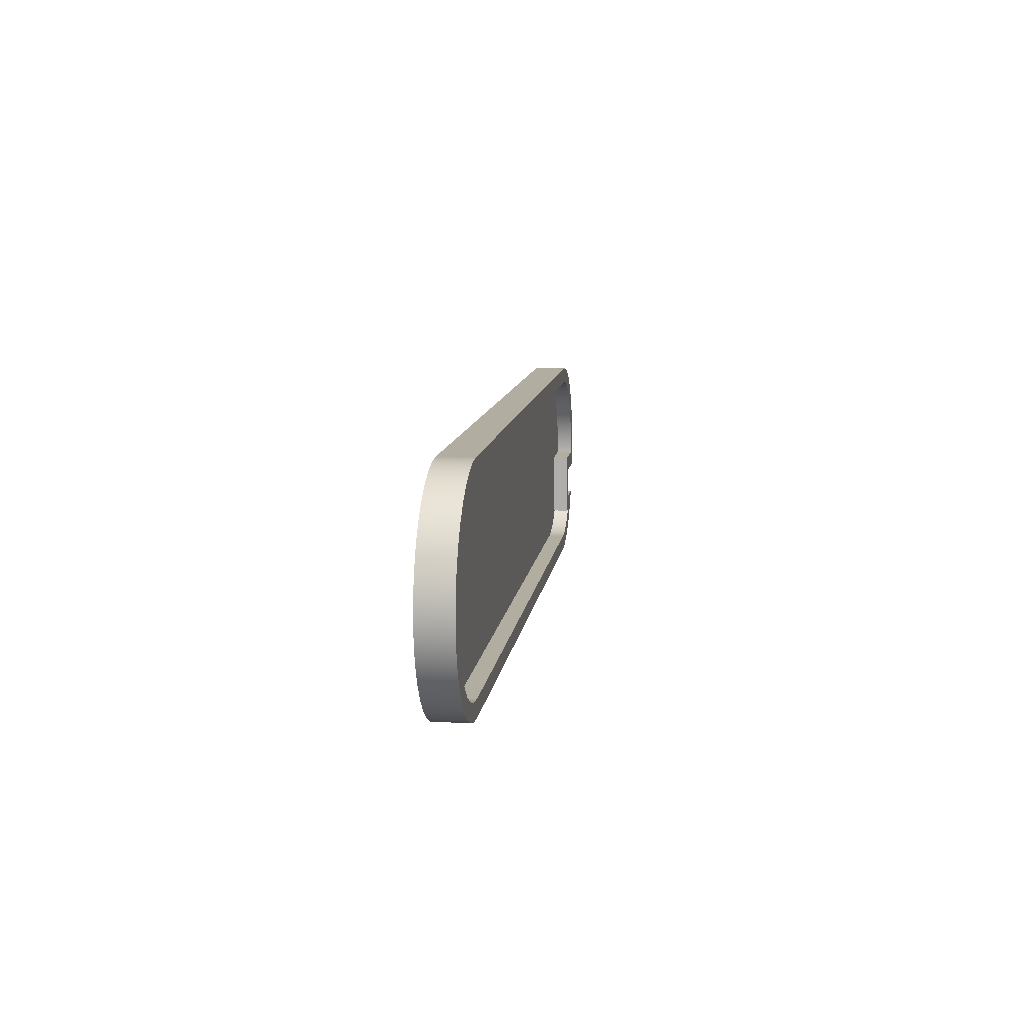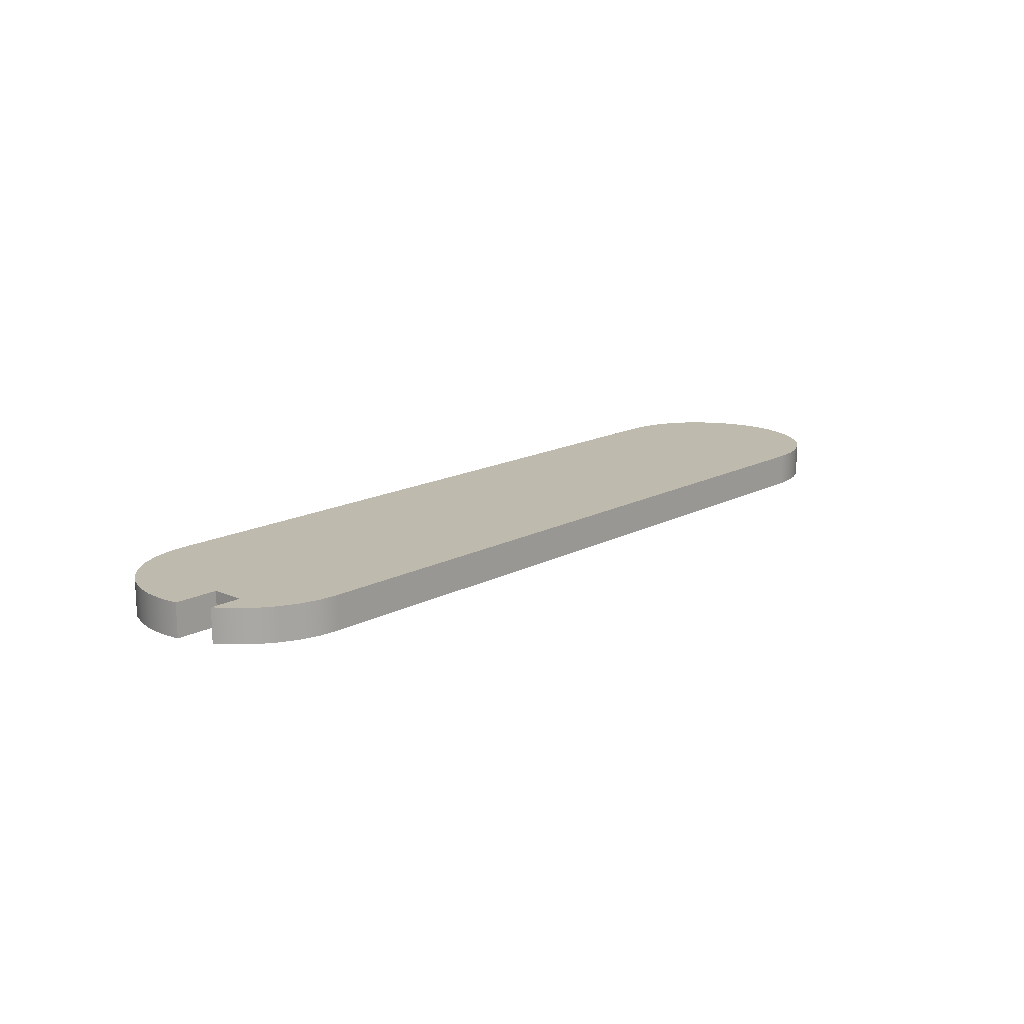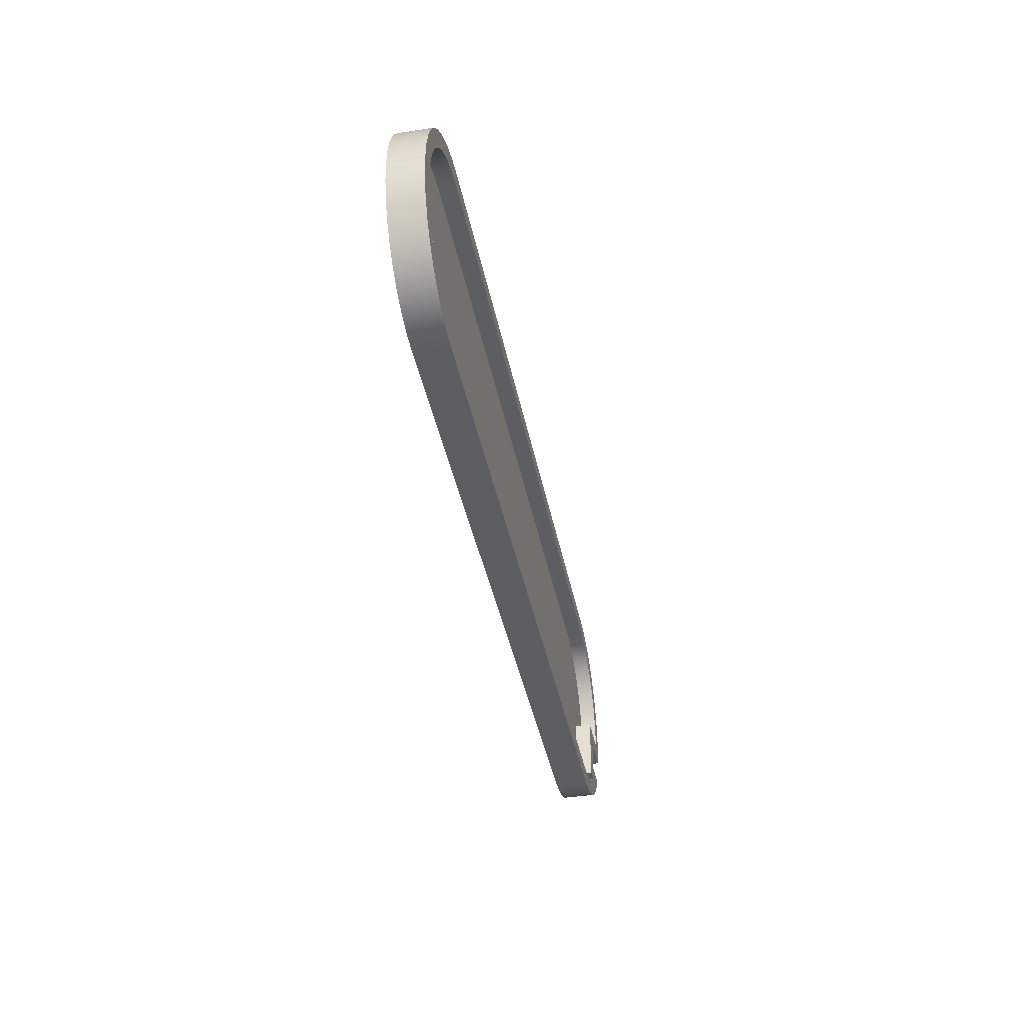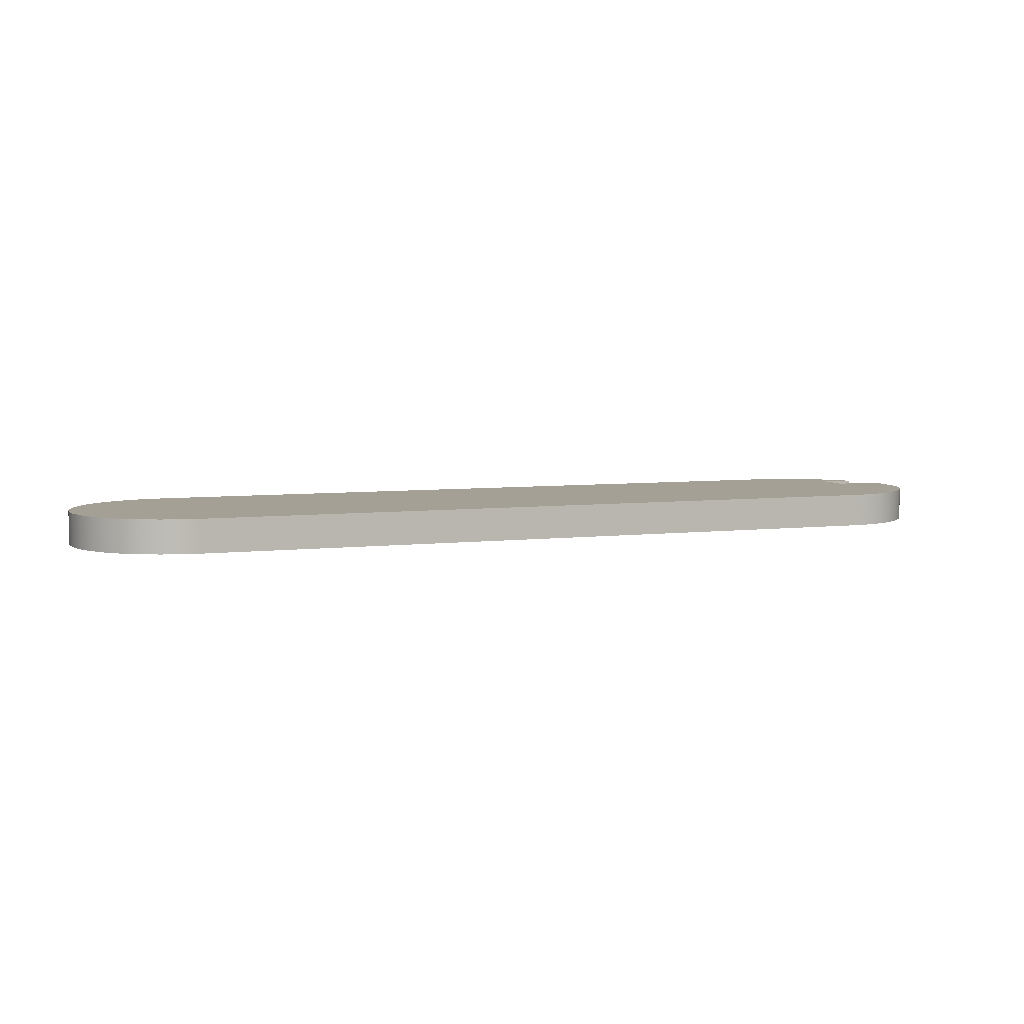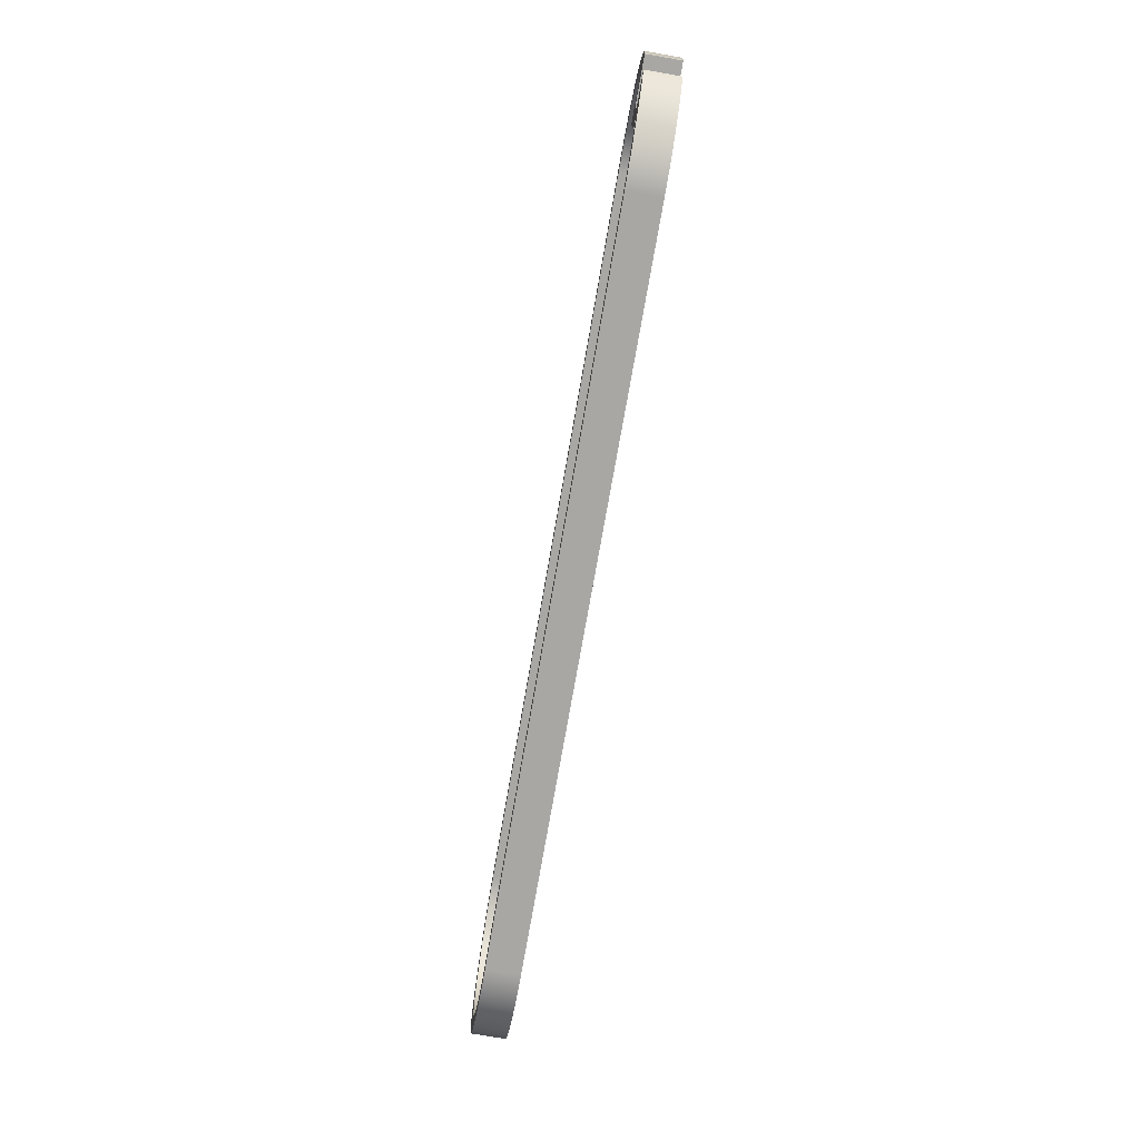
<metadata>
{"format":"obj","ext":"obj","renderer":"f3d","projection":"perspective","resolution":1024,"background":"white","views":[{"elev":10.4,"azim":97.4,"up":"+Y"},{"elev":15.4,"azim":-48.0,"up":"+Z"},{"elev":-39.4,"azim":100.9,"up":"+Y"},{"elev":5.8,"azim":159.7,"up":"+Z"},{"elev":-74.6,"azim":-99.9,"up":"+Y"}]}
</metadata>
<code>
v 3.2 -1 0
v 3.374 -0.9848 0
v 3.542 -0.9397 0
v 3.7 -0.866 0
v 3.843 -0.766 0
v 3.966 -0.6428 0
v 4.066 -0.5 0
v 4.14 -0.342 0
v 4.185 -0.1736 0
v 4.2 -5.053e-16 0
v 4.185 0.1736 0
v 4.14 0.342 0
v 4.066 0.5 0
v 3.966 0.6428 0
v 3.843 0.766 0
v 3.7 0.866 0
v 3.542 0.9397 0
v 3.374 0.9848 0
v 3.2 1 0
v 3.2 1 0.3
v 3.374 0.9848 0.3
v 3.542 0.9397 0.3
v 3.7 0.866 0.3
v 3.843 0.766 0.3
v 3.966 0.6428 0.3
v 4.066 0.5 0.3
v 4.14 0.342 0.3
v 4.185 0.1736 0.3
v 4.2 -5.053e-16 0.3
v 4.185 -0.1736 0.3
v 4.14 -0.342 0.3
v 4.066 -0.5 0.3
v 3.966 -0.6428 0.3
v 3.843 -0.766 0.3
v 3.7 -0.866 0.3
v 3.542 -0.9397 0.3
v 3.374 -0.9848 0.3
v 3.2 -1 0.3
v 3.2 0.85 0.15
v 3.366 0.8337 0.15
v 3.525 0.7853 0.15
v 3.672 0.7067 0.15
v 3.801 0.601 0.15
v 3.907 0.4722 0.15
v 3.985 0.3253 0.15
v 4.034 0.1658 0.15
v 4.05 -6.141e-16 0.15
v 4.034 -0.1658 0.15
v 3.985 -0.3253 0.15
v 3.907 -0.4722 0.15
v 3.801 -0.601 0.15
v 3.672 -0.7067 0.15
v 3.525 -0.7853 0.15
v 3.366 -0.8337 0.15
v 3.2 -0.85 0.15
v -3.2 -0.85 0.15
v -3.351 -0.8365 0.15
v -3.497 -0.7964 0.15
v -3.634 -0.7311 0.15
v -3.756 -0.6425 0.15
v -3.631 -0.6425 0.15
v -3.631 -0.04254 0.15
v -4.049 -0.04254 0.15
v -4.043 0.1102 0.15
v -4.009 0.2594 0.15
v -3.95 0.4002 0.15
v -3.866 0.528 0.15
v -3.761 0.6388 0.15
v -3.637 0.7289 0.15
v -3.5 0.7955 0.15
v -3.352 0.8363 0.15
v -3.2 0.85 0.15
v 3.2 1 0
v -3.2 1 0
v -3.2 1 0.3
v 3.2 1 0.3
v -3.781 -0.4925 0
v -4.07 -0.4925 0
v -4.07 -0.4925 0.3
v -3.781 -0.4925 0.3
v -3.2 -0.85 0
v 3.2 -0.85 0
v 3.366 -0.8337 0
v 3.525 -0.7853 0
v 3.672 -0.7067 0
v 3.801 -0.601 0
v 3.907 -0.4722 0
v 3.985 -0.3253 0
v 4.034 -0.1658 0
v 4.05 -6.141e-16 0
v 4.034 0.1658 0
v 3.985 0.3253 0
v 3.907 0.4722 0
v 3.801 0.601 0
v 3.672 0.7067 0
v 3.525 0.7853 0
v 3.366 0.8337 0
v 3.2 0.85 0
v -3.2 0.85 0
v -3.352 0.8363 0
v -3.5 0.7955 0
v -3.637 0.7289 0
v -3.761 0.6388 0
v -3.866 0.528 0
v -3.95 0.4002 0
v -4.009 0.2594 0
v -4.043 0.1102 0
v -4.049 -0.04254 0
v -3.631 -0.04254 0
v -3.631 -0.6425 0
v -3.756 -0.6425 0
v -3.634 -0.7311 0
v -3.497 -0.7964 0
v -3.351 -0.8365 0
v -4.181 -0.1925 0
v -4.2 -0.0173 0
v -4.187 0.1585 0
v -4.144 0.3293 0
v -4.072 0.49 0
v -3.972 0.6354 0
v -3.849 0.7611 0
v -3.705 0.8631 0
v -3.546 0.9384 0
v -3.376 0.9845 0
v -3.2 1 0
v 3.2 1 0
v 3.374 0.9848 0
v 3.542 0.9397 0
v 3.7 0.866 0
v 3.843 0.766 0
v 3.966 0.6428 0
v 4.066 0.5 0
v 4.14 0.342 0
v 4.185 0.1736 0
v 4.2 -5.053e-16 0
v 4.185 -0.1736 0
v 4.14 -0.342 0
v 4.066 -0.5 0
v 3.966 -0.6428 0
v 3.843 -0.766 0
v 3.7 -0.866 0
v 3.542 -0.9397 0
v 3.374 -0.9848 0
v 3.2 -1 0
v -3.2 -1 0
v -3.375 -0.9846 0
v -3.545 -0.9387 0
v -3.704 -0.8639 0
v -3.847 -0.7624 0
v -3.971 -0.6373 0
v -4.07 -0.4925 0
v -3.781 -0.4925 0
v -3.781 -0.1925 0
v -3.781 -0.1925 0
v -3.781 -0.4925 0
v -3.781 -0.4925 0.3
v -3.781 -0.1925 0.3
v 3.2 0.85 0
v 3.366 0.8337 0
v 3.525 0.7853 0
v 3.672 0.7067 0
v 3.801 0.601 0
v 3.907 0.4722 0
v 3.985 0.3253 0
v 4.034 0.1658 0
v 4.05 -6.141e-16 0
v 4.034 -0.1658 0
v 3.985 -0.3253 0
v 3.907 -0.4722 0
v 3.801 -0.601 0
v 3.672 -0.7067 0
v 3.525 -0.7853 0
v 3.366 -0.8337 0
v 3.2 -0.85 0
v 3.2 -0.85 0.15
v 3.366 -0.8337 0.15
v 3.525 -0.7853 0.15
v 3.672 -0.7067 0.15
v 3.801 -0.601 0.15
v 3.907 -0.4722 0.15
v 3.985 -0.3253 0.15
v 4.034 -0.1658 0.15
v 4.05 -6.141e-16 0.15
v 4.034 0.1658 0.15
v 3.985 0.3253 0.15
v 3.907 0.4722 0.15
v 3.801 0.601 0.15
v 3.672 0.7067 0.15
v 3.525 0.7853 0.15
v 3.366 0.8337 0.15
v 3.2 0.85 0.15
v 3.2 -0.85 0
v -3.2 -0.85 0
v -3.2 -0.85 0.15
v 3.2 -0.85 0.15
v -3.2 0.85 0
v 3.2 0.85 0
v 3.2 0.85 0.15
v -3.2 0.85 0.15
v -3.2 1 0
v -3.376 0.9845 0
v -3.546 0.9384 0
v -3.705 0.8631 0
v -3.849 0.7611 0
v -3.972 0.6354 0
v -4.072 0.49 0
v -4.144 0.3293 0
v -4.187 0.1585 0
v -4.2 -0.0173 0
v -4.181 -0.1925 0
v -4.181 -0.1925 0.3
v -4.2 -0.0173 0.3
v -4.187 0.1585 0.3
v -4.144 0.3293 0.3
v -4.072 0.49 0.3
v -3.972 0.6354 0.3
v -3.849 0.7611 0.3
v -3.705 0.8631 0.3
v -3.546 0.9384 0.3
v -3.376 0.9845 0.3
v -3.2 1 0.3
v -4.049 -0.04254 0
v -4.043 0.1102 0
v -4.009 0.2594 0
v -3.95 0.4002 0
v -3.866 0.528 0
v -3.761 0.6388 0
v -3.637 0.7289 0
v -3.5 0.7955 0
v -3.352 0.8363 0
v -3.2 0.85 0
v -3.2 0.85 0.15
v -3.352 0.8363 0.15
v -3.5 0.7955 0.15
v -3.637 0.7289 0.15
v -3.761 0.6388 0.15
v -3.866 0.528 0.15
v -3.95 0.4002 0.15
v -4.009 0.2594 0.15
v -4.043 0.1102 0.15
v -4.049 -0.04254 0.15
v -3.756 -0.6425 0
v -3.631 -0.6425 0
v -3.631 -0.6425 0.15
v -3.756 -0.6425 0.15
v -3.631 -0.04254 0
v -4.049 -0.04254 0
v -4.049 -0.04254 0.15
v -3.631 -0.04254 0.15
v -3.2 -0.85 0
v -3.351 -0.8365 0
v -3.497 -0.7964 0
v -3.634 -0.7311 0
v -3.756 -0.6425 0
v -3.756 -0.6425 0.15
v -3.634 -0.7311 0.15
v -3.497 -0.7964 0.15
v -3.351 -0.8365 0.15
v -3.2 -0.85 0.15
v -3.631 -0.6425 0
v -3.631 -0.04254 0
v -3.631 -0.04254 0.15
v -3.631 -0.6425 0.15
v -3.2 1 0.3
v -3.376 0.9845 0.3
v -3.546 0.9384 0.3
v -3.705 0.8631 0.3
v -3.849 0.7611 0.3
v -3.972 0.6354 0.3
v -4.072 0.49 0.3
v -4.144 0.3293 0.3
v -4.187 0.1585 0.3
v -4.2 -0.0173 0.3
v -4.181 -0.1925 0.3
v -3.781 -0.1925 0.3
v -3.781 -0.4925 0.3
v -4.07 -0.4925 0.3
v -3.971 -0.6373 0.3
v -3.847 -0.7624 0.3
v -3.704 -0.8639 0.3
v -3.545 -0.9387 0.3
v -3.375 -0.9846 0.3
v -3.2 -1 0.3
v 3.2 -1 0.3
v 3.374 -0.9848 0.3
v 3.542 -0.9397 0.3
v 3.7 -0.866 0.3
v 3.843 -0.766 0.3
v 3.966 -0.6428 0.3
v 4.066 -0.5 0.3
v 4.14 -0.342 0.3
v 4.185 -0.1736 0.3
v 4.2 -5.053e-16 0.3
v 4.185 0.1736 0.3
v 4.14 0.342 0.3
v 4.066 0.5 0.3
v 3.966 0.6428 0.3
v 3.843 0.766 0.3
v 3.7 0.866 0.3
v 3.542 0.9397 0.3
v 3.374 0.9848 0.3
v 3.2 1 0.3
v -3.2 -1 0
v 3.2 -1 0
v 3.2 -1 0.3
v -3.2 -1 0.3
v -4.181 -0.1925 0
v -3.781 -0.1925 0
v -3.781 -0.1925 0.3
v -4.181 -0.1925 0.3
v -4.07 -0.4925 0
v -3.971 -0.6373 0
v -3.847 -0.7624 0
v -3.704 -0.8639 0
v -3.545 -0.9387 0
v -3.375 -0.9846 0
v -3.2 -1 0
v -3.2 -1 0.3
v -3.375 -0.9846 0.3
v -3.545 -0.9387 0.3
v -3.704 -0.8639 0.3
v -3.847 -0.7624 0.3
v -3.971 -0.6373 0.3
v -4.07 -0.4925 0.3
f 38 1 37
f 37 1 2
f 37 2 3
f 37 3 36
f 36 3 4
f 36 4 35
f 35 4 5
f 35 5 34
f 34 5 6
f 34 6 33
f 33 6 7
f 33 7 32
f 32 7 8
f 32 8 31
f 31 8 9
f 31 9 30
f 30 9 10
f 30 10 29
f 29 10 11
f 29 11 28
f 28 11 12
f 28 12 27
f 27 12 13
f 27 13 26
f 26 13 14
f 26 14 25
f 25 14 15
f 25 15 24
f 24 15 16
f 24 16 23
f 23 16 17
f 23 17 22
f 22 17 18
f 22 18 21
f 21 18 20
f 20 18 19
f 40 41 39
f 39 41 42
f 39 42 43
f 43 44 39
f 39 44 72
f 72 44 67
f 72 67 68
f 45 62 44
f 44 62 66
f 44 66 67
f 45 46 62
f 62 46 47
f 62 47 48
f 48 49 62
f 62 49 50
f 62 50 55
f 55 50 51
f 55 51 52
f 52 53 55
f 55 53 54
f 62 55 61
f 61 55 56
f 61 56 59
f 59 56 58
f 58 56 57
f 59 60 61
f 63 64 62
f 62 64 65
f 62 65 66
f 68 69 72
f 72 69 70
f 72 70 71
f 73 74 76
f 76 74 75
f 77 78 80
f 80 78 79
f 82 145 81
f 81 145 146
f 81 146 147
f 83 142 82
f 82 142 143
f 82 143 144
f 142 83 141
f 141 83 84
f 141 84 140
f 140 84 85
f 140 85 139
f 139 85 86
f 139 86 138
f 138 86 87
f 138 87 137
f 137 87 88
f 137 88 136
f 136 88 89
f 136 89 135
f 135 89 90
f 135 90 91
f 135 91 134
f 134 91 92
f 134 92 133
f 133 92 93
f 133 93 132
f 132 93 94
f 132 94 131
f 131 94 95
f 131 95 130
f 130 95 96
f 130 96 129
f 129 96 97
f 129 97 128
f 128 97 98
f 128 98 127
f 127 98 126
f 126 98 125
f 125 98 99
f 125 99 124
f 124 99 123
f 123 99 100
f 123 100 122
f 122 100 101
f 122 101 121
f 121 101 102
f 121 102 103
f 121 103 120
f 120 103 104
f 120 104 119
f 119 104 105
f 119 105 118
f 118 105 106
f 118 106 117
f 117 106 107
f 117 107 116
f 116 107 108
f 116 108 115
f 115 108 153
f 153 108 109
f 153 109 110
f 153 110 152
f 152 110 111
f 152 111 150
f 150 111 149
f 149 111 112
f 149 112 113
f 149 113 148
f 148 113 114
f 148 114 147
f 147 114 81
f 144 145 82
f 150 151 152
f 154 155 157
f 157 155 156
f 191 158 190
f 190 158 159
f 190 159 189
f 189 159 160
f 189 160 188
f 188 160 161
f 188 161 187
f 187 161 162
f 187 162 186
f 186 162 163
f 186 163 185
f 185 163 164
f 185 164 184
f 184 164 165
f 184 165 183
f 183 165 166
f 183 166 182
f 182 166 167
f 182 167 181
f 181 167 168
f 181 168 180
f 180 168 169
f 180 169 179
f 179 169 170
f 179 170 178
f 178 170 171
f 178 171 177
f 177 171 172
f 177 172 176
f 176 172 173
f 176 173 175
f 175 173 174
f 192 193 195
f 195 193 194
f 196 197 199
f 199 197 198
f 221 200 220
f 220 200 201
f 220 201 219
f 219 201 202
f 219 202 218
f 218 202 203
f 218 203 217
f 217 203 204
f 217 204 216
f 216 204 205
f 216 205 215
f 215 205 206
f 215 206 214
f 214 206 207
f 214 207 213
f 213 207 208
f 213 208 212
f 212 208 209
f 212 209 211
f 211 209 210
f 241 222 240
f 240 222 223
f 240 223 239
f 239 223 224
f 239 224 238
f 238 224 225
f 238 225 237
f 237 225 226
f 237 226 236
f 236 226 227
f 236 227 235
f 235 227 228
f 235 228 234
f 234 228 229
f 234 229 233
f 233 229 230
f 233 230 232
f 232 230 231
f 242 243 245
f 245 243 244
f 246 247 249
f 249 247 248
f 259 250 258
f 258 250 251
f 258 251 257
f 257 251 252
f 257 252 256
f 256 252 253
f 256 253 255
f 255 253 254
f 260 261 263
f 263 261 262
f 265 266 264
f 264 266 267
f 264 267 268
f 268 269 264
f 264 269 302
f 302 269 297
f 302 297 298
f 297 269 296
f 296 269 270
f 296 270 295
f 295 270 271
f 295 271 275
f 275 271 272
f 275 272 273
f 273 274 275
f 276 290 275
f 275 290 291
f 275 291 292
f 277 278 276
f 276 278 279
f 276 279 283
f 283 279 280
f 283 280 281
f 281 282 283
f 283 284 276
f 276 284 289
f 276 289 290
f 285 286 284
f 284 286 287
f 284 287 288
f 288 289 284
f 292 293 275
f 275 293 294
f 275 294 295
f 298 299 302
f 302 299 300
f 302 300 301
f 303 304 306
f 306 304 305
f 307 308 310
f 310 308 309
f 324 311 323
f 323 311 312
f 323 312 322
f 322 312 313
f 322 313 321
f 321 313 314
f 321 314 320
f 320 314 315
f 320 315 319
f 319 315 316
f 319 316 318
f 318 316 317

</code>
